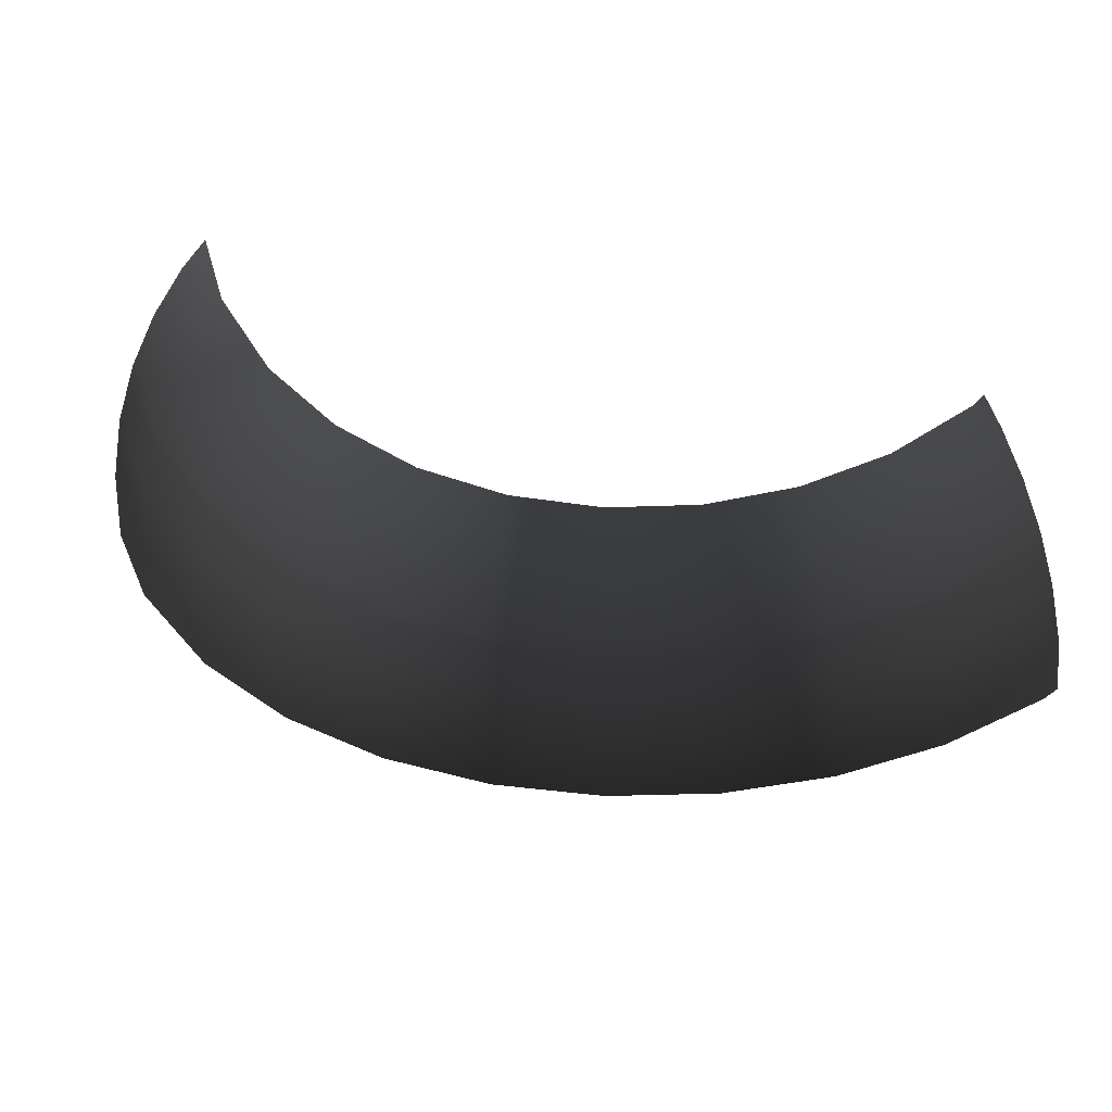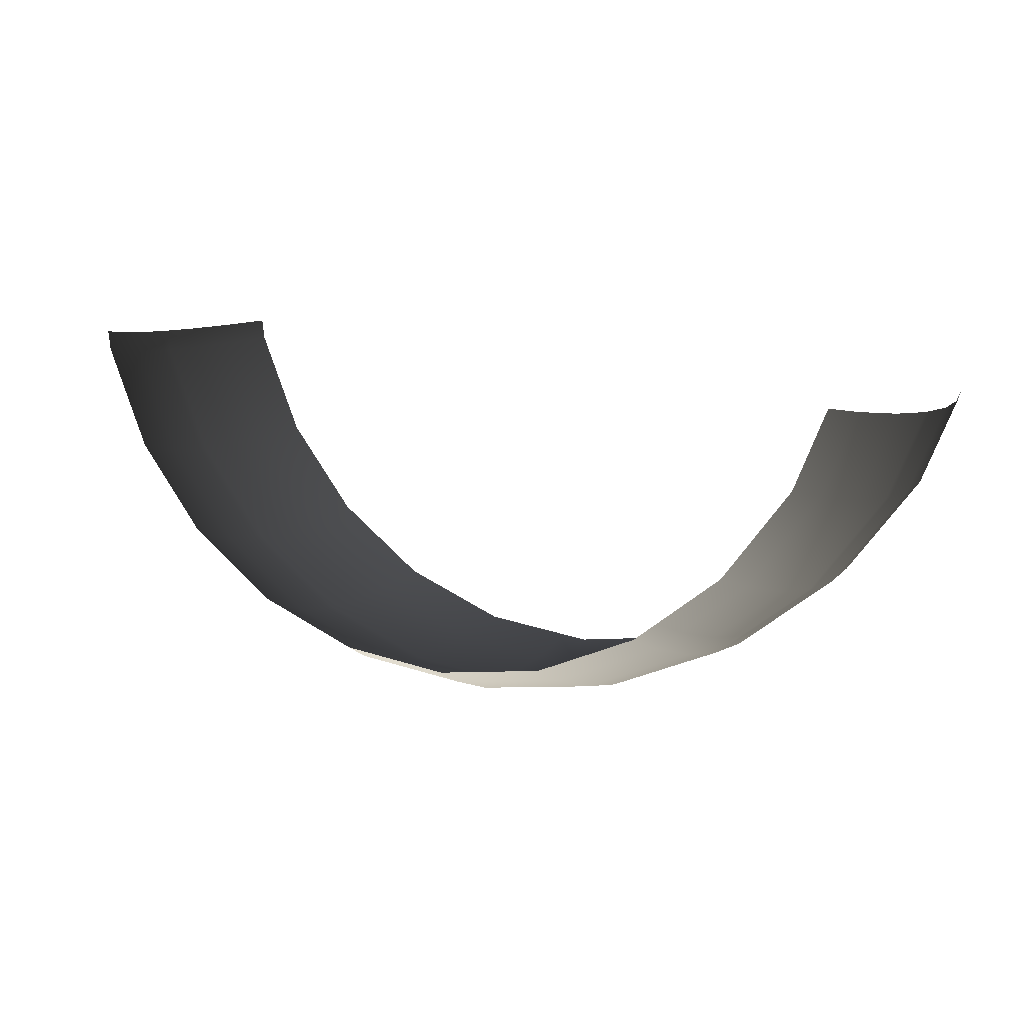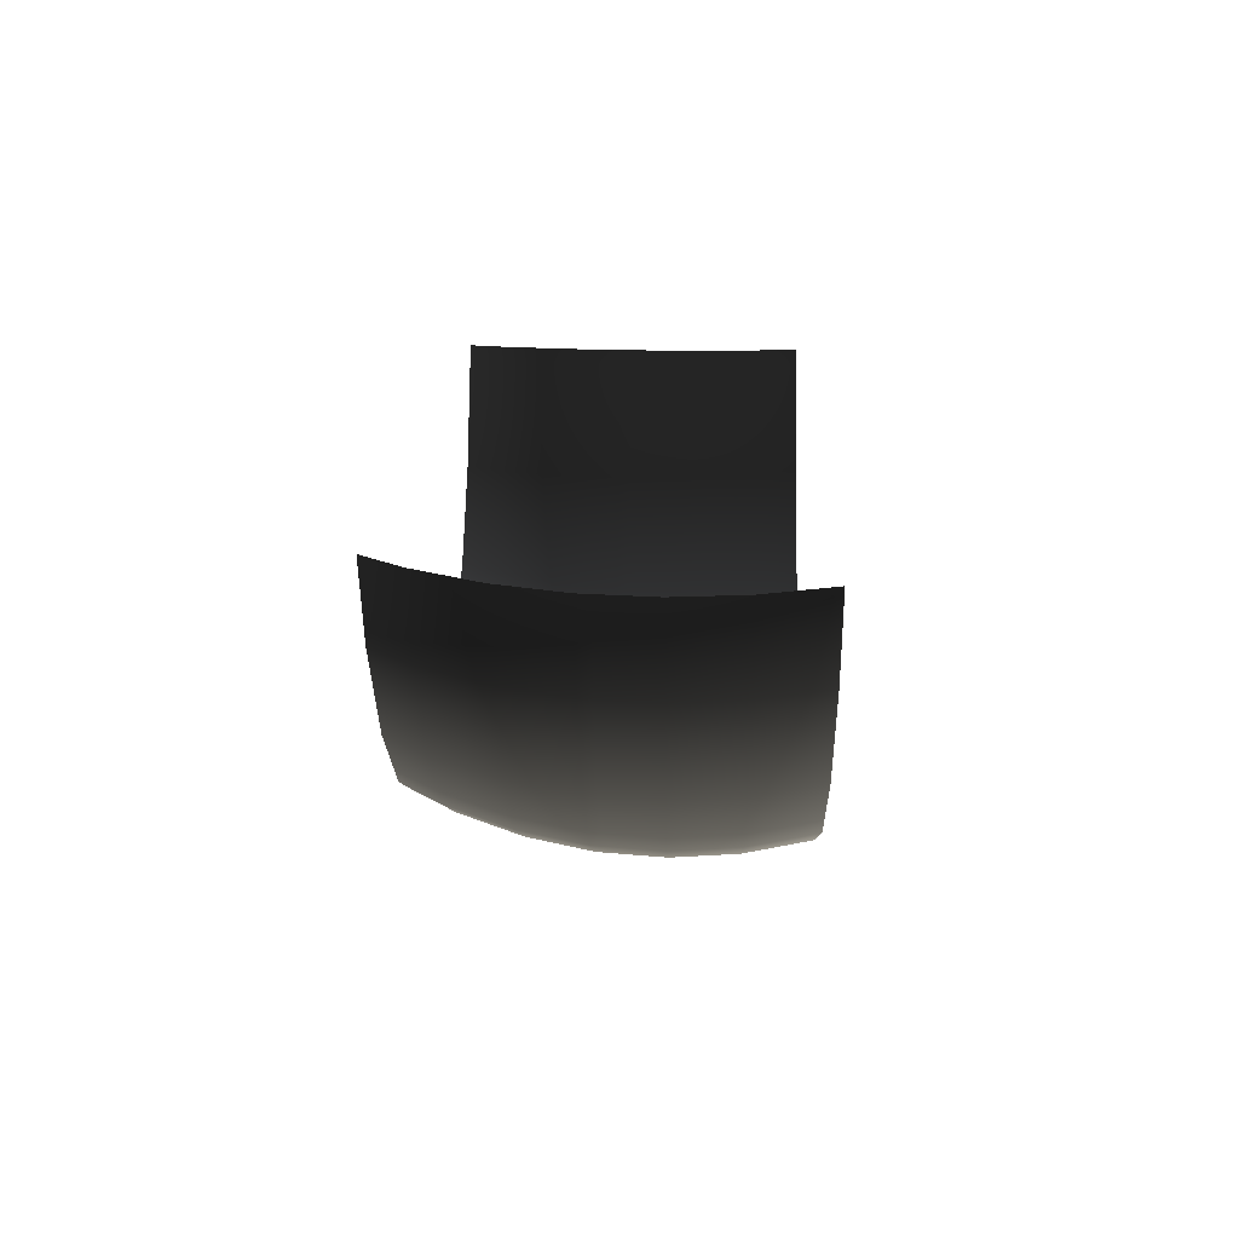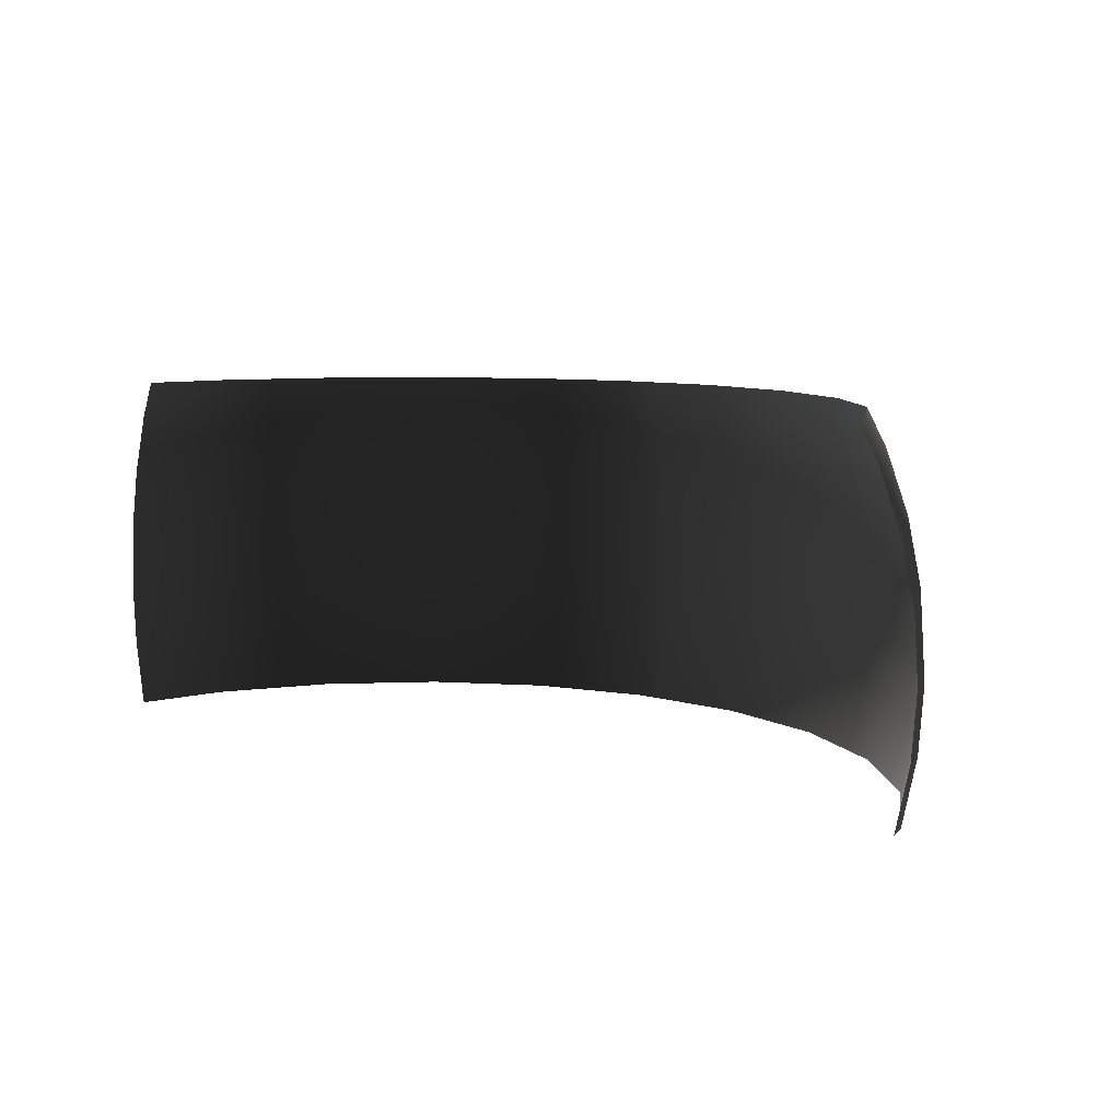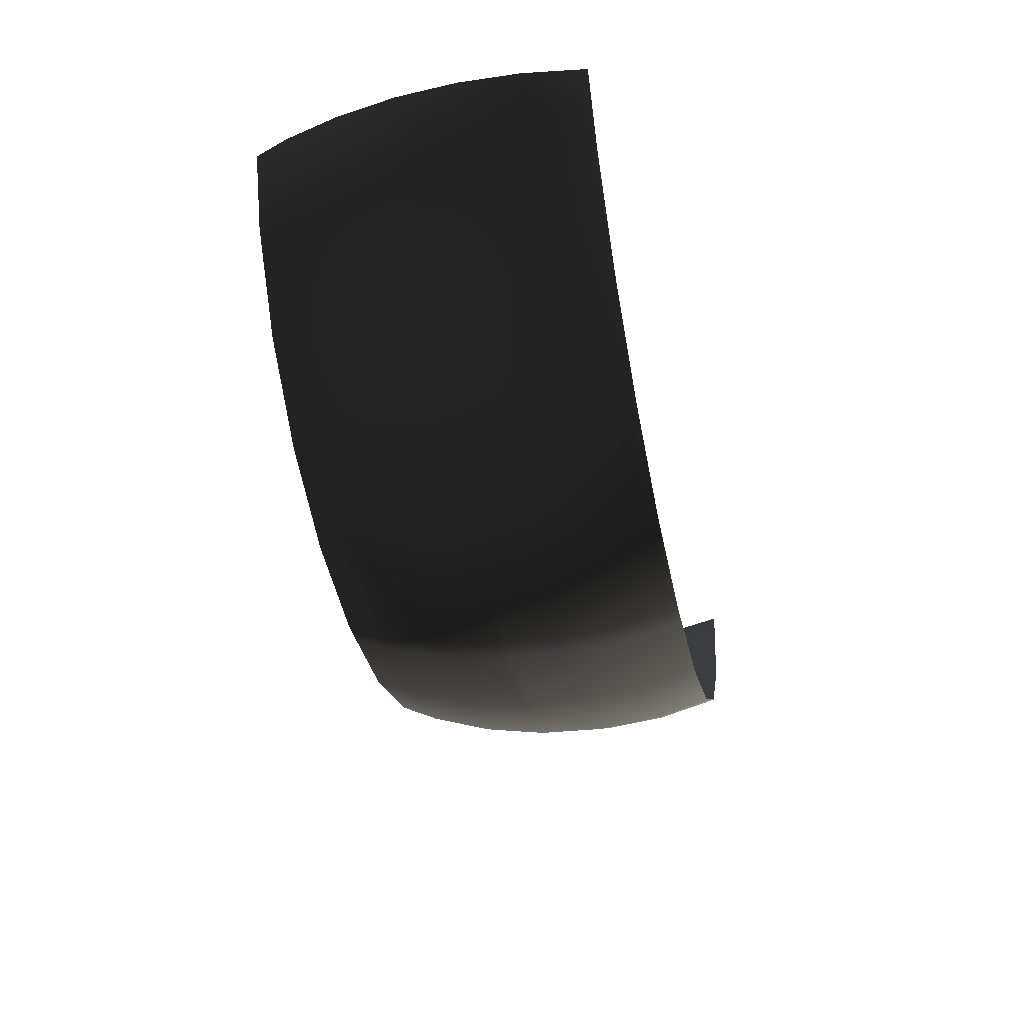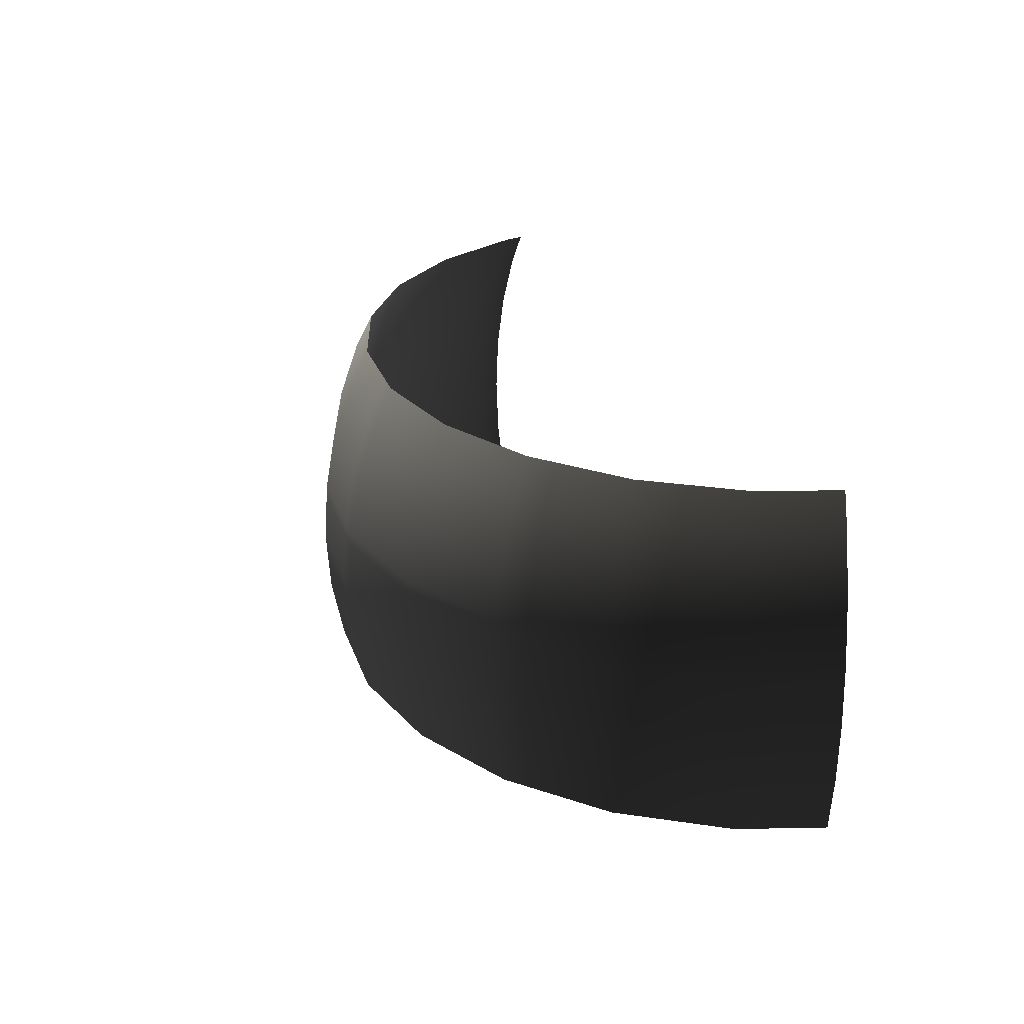
<metadata>
{"format":"obj","ext":"obj","renderer":"f3d","projection":"perspective","resolution":1024,"background":"white","views":[{"elev":-34.8,"azim":-19.7,"up":"+Y"},{"elev":9.3,"azim":-152.9,"up":"+Z"},{"elev":14.2,"azim":-87.9,"up":"+Z"},{"elev":8.5,"azim":32.0,"up":"+Y"},{"elev":-44.0,"azim":-77.5,"up":"+Z"},{"elev":25.9,"azim":-114.2,"up":"+Y"}]}
</metadata>
<code>
o 12.1.99.0
g sphere10
v -39.4 36.65 -58.29
v -41.07 30.58 -60.76
v -42.93 20.68 -63.52
v -44.07 10.43 -65.2
v -44.14 8.403 -65.31
v -74.71 8.403 -25.26
v -68.73 8.403 -39.68
v -56.12 8.403 -56.12
v -66.68 36.65 -22.55
v -61.35 36.65 -35.42
v -50.09 36.65 -50.09
v -69.5 30.58 -23.5
v -72.66 20.68 -24.57
v -74.58 10.43 -25.22
v -63.94 30.58 -36.92
v -66.85 20.68 -38.6
v -68.62 10.43 -39.62
v -52.21 30.58 -52.21
v -54.58 20.68 -54.58
v -56.03 10.43 -56.03
f 12 15 10 9
f 15 18 11 10
f 18 2 1 11
f 20 8 5 4
f 19 20 4 3
f 15 12 13 16
f 16 13 14 17
f 17 14 6 7
f 18 19 3 2
f 19 18 15 16
f 20 19 16 17
f 20 17 7 8
g sphere11
v -39.4 36.65 -58.29
v -41.07 30.58 -60.76
v -42.93 20.68 -63.52
v -44.07 10.43 -65.2
v -44.14 8.403 -65.31
v -39.68 8.403 -68.73
v -20.54 8.403 -76.66
v 0 8.403 -79.37
v 4.404 8.403 -78.79
v 3.931 36.65 -70.32
v 4.097 30.58 -73.29
v 4.284 20.68 -76.63
v 4.397 10.43 -78.65
v -35.42 36.65 -61.35
v -18.33 36.65 -68.43
v 0 36.65 -70.84
v -36.92 30.58 -63.94
v -38.6 20.68 -66.85
v -39.62 10.43 -68.62
v -19.11 30.58 -71.32
v -19.98 20.68 -74.56
v -20.51 10.43 -76.53
v 0 30.58 -73.83
v 0 20.68 -77.19
v 0 10.43 -79.23
f 43 44 32 31
f 44 45 33 32
f 45 28 29 33
f 37 40 35 34
f 40 43 36 35
f 43 31 30 36
f 37 22 23 38
f 38 23 24 39
f 39 24 25 26
f 41 40 37 38
f 42 41 38 39
f 42 39 26 27
f 44 43 40 41
f 45 44 41 42
f 45 42 27 28
f 37 34 21 22
g sphere12
v 45.64 36.65 -53.51
v 47.57 30.58 -55.77
v 49.73 20.68 -58.3
v 51.05 10.43 -59.85
v 51.13 8.403 -59.95
v 39.68 8.403 -68.73
v 20.54 8.403 -76.66
v 4.404 8.403 -78.79
v 3.931 36.65 -70.32
v 4.097 30.58 -73.29
v 4.284 20.68 -76.63
v 4.397 10.43 -78.65
v 35.42 36.65 -61.35
v 18.33 36.65 -68.43
v 19.11 30.58 -71.32
v 19.98 20.68 -74.56
v 20.51 10.43 -76.53
v 36.92 30.58 -63.94
v 38.6 20.68 -66.85
v 39.62 10.43 -68.62
f 60 59 54 55
f 60 63 58 59
f 63 47 46 58
f 60 55 56 61
f 61 56 57 62
f 62 57 53 52
f 64 63 60 61
f 65 64 61 62
f 65 62 52 51
f 65 51 50 49
f 64 65 49 48
f 63 64 48 47
g sphere13
v 51.13 8.403 -59.95
v 51.05 10.43 -59.85
v 47.57 30.58 -55.77
v 49.73 20.68 -58.3
v 77.15 8.403 -16.85
v 76.66 8.403 -20.54
v 68.73 8.403 -39.68
v 56.12 8.403 -56.12
v 68.86 36.65 -15.04
v 71.77 30.58 -15.67
v 75.04 20.68 -16.39
v 77.02 10.43 -16.82
v 49.73 20.68 -58.3
v 47.57 30.58 -55.77
v 68.43 36.65 -18.33
v 61.35 36.65 -35.42
v 50.09 36.65 -50.09
v 52.21 30.58 -52.21
v 54.58 20.68 -54.58
v 56.03 10.43 -56.03
v 63.94 30.58 -36.92
v 66.85 20.68 -38.6
v 68.62 10.43 -39.62
v 71.32 30.58 -19.11
v 45.64 36.65 -53.51
v 74.56 20.68 -19.98
v 76.53 10.43 -20.51
f 78 79 68 69
f 83 86 81 82
f 86 89 80 81
f 83 82 90 79
f 89 75 74 80
f 92 71 70 77
f 91 92 77 76
f 89 91 76 75
f 83 79 78 84
f 84 78 67 85
f 85 67 66 73
f 87 86 83 84
f 88 87 84 85
f 88 85 73 72
f 91 89 86 87
f 92 91 87 88
f 92 88 72 71
g sphere14
v -42.89 -20.95 -63.45
v -44.14 8.403 -65.31
v -44.45 0 -65.76
v -44.07 -10.43 -65.2
v -42.93 -20.68 -63.52
v -74.71 8.403 -25.26
v -68.73 8.403 -39.68
v -56.12 8.403 -56.12
v -72.58 -20.95 -24.54
v -66.77 -20.95 -38.55
v -54.52 -20.95 -54.52
v -72.66 -20.68 -24.57
v -74.58 -10.43 -25.22
v -75.22 0 -25.44
v -69.21 0 -39.96
v -68.62 -10.43 -39.62
v -66.85 -20.68 -38.6
v -56.51 0 -56.51
v -56.03 -10.43 -56.03
v -54.58 -20.68 -54.58
f 110 95 94 100
f 107 110 100 99
f 106 107 99 98
f 112 103 93 97
f 111 112 97 96
f 110 111 96 95
f 107 106 105 108
f 108 105 104 109
f 109 104 101 102
f 111 110 107 108
f 112 111 108 109
f 112 109 102 103
g sphere15
v -42.89 -20.95 -63.45
v -44.14 8.403 -65.31
v -44.45 0 -65.76
v -44.07 -10.43 -65.2
v -42.93 -20.68 -63.52
v -39.68 8.403 -68.73
v -20.54 8.403 -76.66
v 0 8.403 -79.37
v 4.404 8.403 -78.79
v -38.55 -20.95 -66.77
v -19.96 -20.95 -74.48
v 0 -20.95 -77.1
v 4.279 -20.95 -76.54
v 4.284 -20.68 -76.63
v 4.397 -10.43 -78.65
v 4.435 0 -79.33
v -39.96 0 -69.21
v -39.62 -10.43 -68.62
v -38.6 -20.68 -66.85
v -20.68 0 -77.19
v -20.51 -10.43 -76.53
v -19.98 -20.68 -74.56
v 0 0 -79.92
v 0 -10.43 -79.23
v 0 -20.68 -77.19
f 135 136 127 128
f 136 137 126 127
f 137 124 125 126
f 132 135 120 119
f 129 132 119 118
f 129 115 116 130
f 130 116 117 131
f 131 117 113 122
f 133 132 129 130
f 134 133 130 131
f 134 131 122 123
f 136 135 132 133
f 137 136 133 134
f 137 134 123 124
f 135 128 121 120
f 129 118 114 115
g sphere16
v 49.68 -20.95 -58.24
v 51.13 8.403 -59.95
v 51.49 0 -60.36
v 51.05 -10.43 -59.85
v 49.73 -20.68 -58.3
v 39.68 8.403 -68.73
v 20.54 8.403 -76.66
v 4.404 8.403 -78.79
v 4.279 -20.95 -76.54
v 19.96 -20.95 -74.48
v 38.55 -20.95 -66.77
v 4.284 -20.68 -76.63
v 4.397 -10.43 -78.65
v 4.435 0 -79.33
v 20.68 0 -77.19
v 20.51 -10.43 -76.53
v 19.98 -20.68 -74.56
v 39.96 0 -69.21
v 39.62 -10.43 -68.62
v 38.6 -20.68 -66.85
f 155 140 139 143
f 152 155 143 144
f 151 152 144 145
f 152 151 150 153
f 153 150 149 154
f 154 149 146 147
f 156 155 152 153
f 157 156 153 154
f 157 154 147 148
f 157 148 138 142
f 156 157 142 141
f 155 156 141 140
g sphere17
v 51.49 0 -60.36
v 74.48 -20.95 -19.96
v 66.77 -20.95 -38.55
v 54.52 -20.95 -54.52
v 51.05 -10.43 -59.85
v 74.95 -20.95 -16.37
v 75.04 -20.68 -16.39
v 77.02 -10.43 -16.82
v 77.68 0 -16.96
v 56.51 0 -56.51
v 56.03 -10.43 -56.03
v 49.68 -20.95 -58.24
v 54.58 -20.68 -54.58
v 69.21 0 -39.96
v 68.62 -10.43 -39.62
v 66.85 -20.68 -38.6
v 56.12 8.403 -56.12
v 68.73 8.403 -39.68
v 76.66 8.403 -20.54
v 77.19 0 -20.68
v 76.53 -10.43 -20.51
v 74.56 -20.68 -19.98
v 77.15 8.403 -16.85
v 49.73 -20.68 -58.3
v 51.13 8.403 -59.95
f 167 174 182 158
f 167 171 175 174
f 171 177 176 175
f 167 158 162 168
f 168 162 181 170
f 170 181 169 161
f 172 171 167 168
f 173 172 168 170
f 173 170 161 160
f 177 166 180 176
f 178 177 171 172
f 179 178 172 173
f 179 173 160 159
f 177 178 165 166
f 178 179 164 165
f 179 159 163 164

</code>
